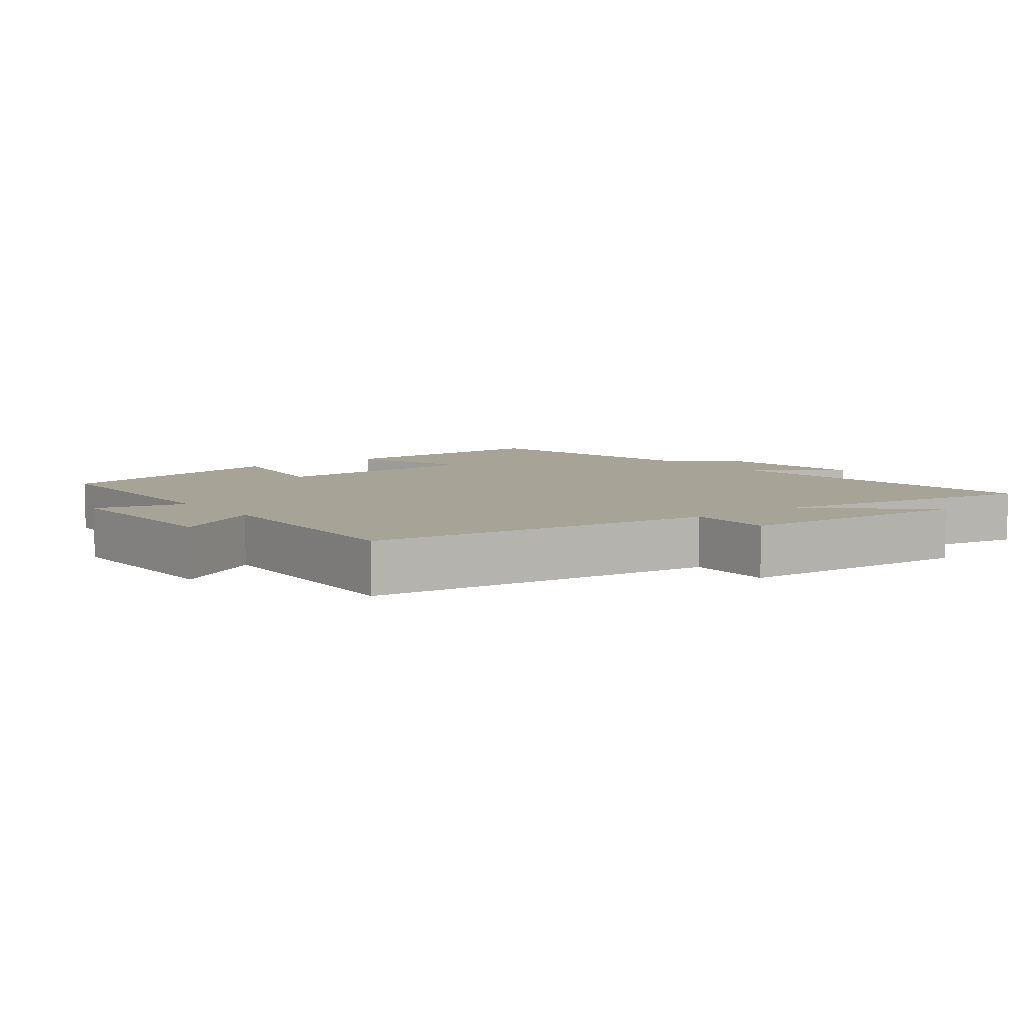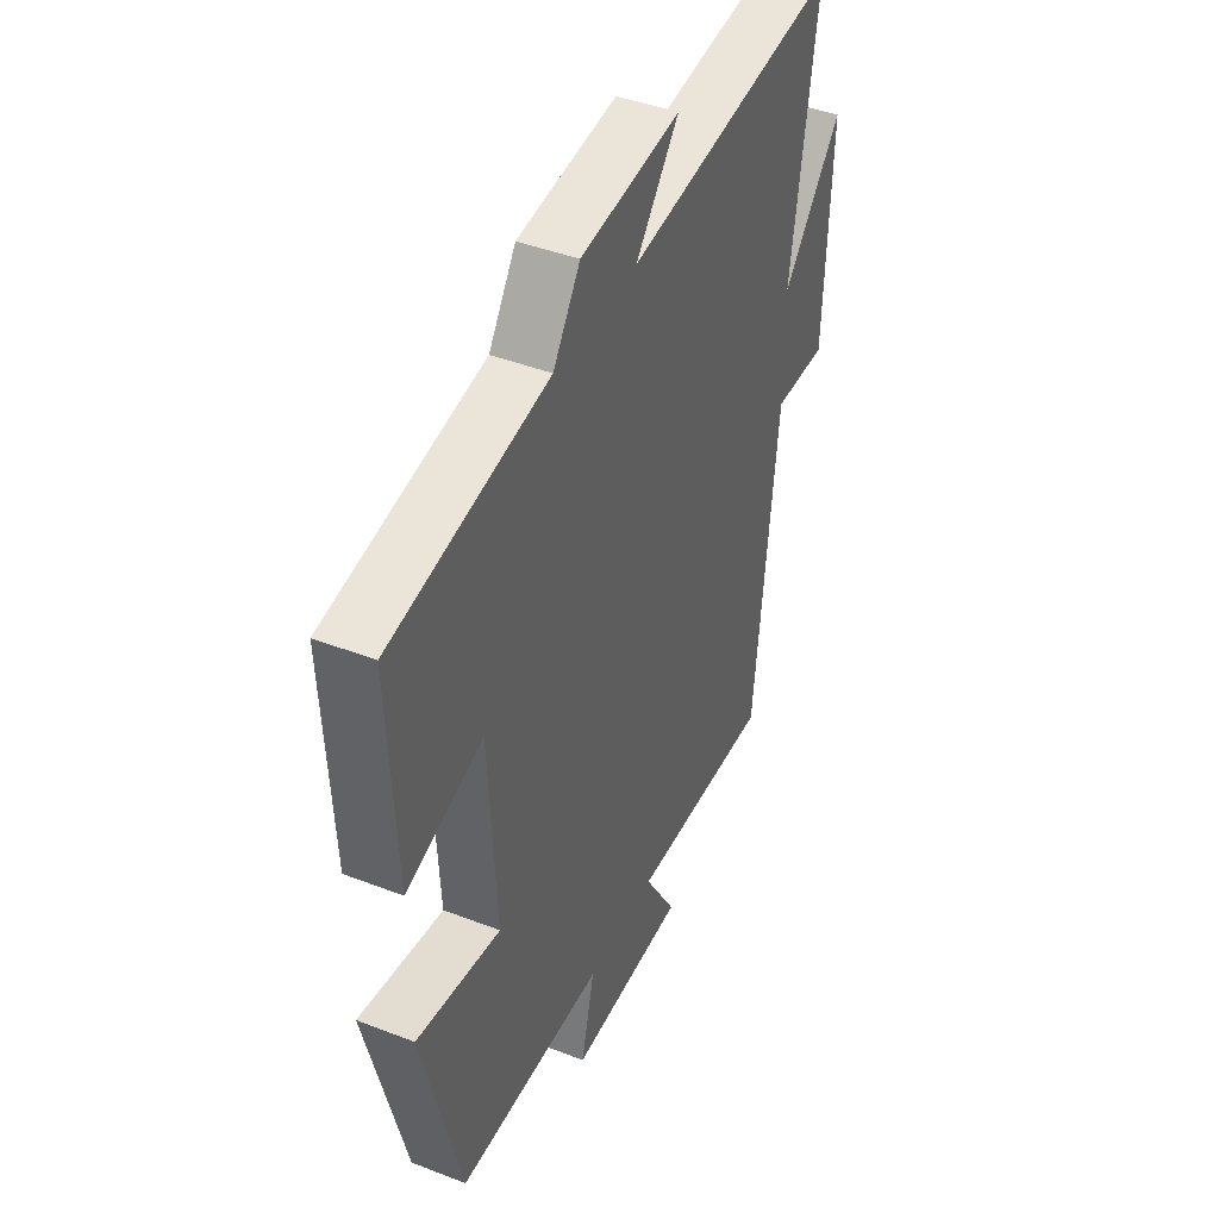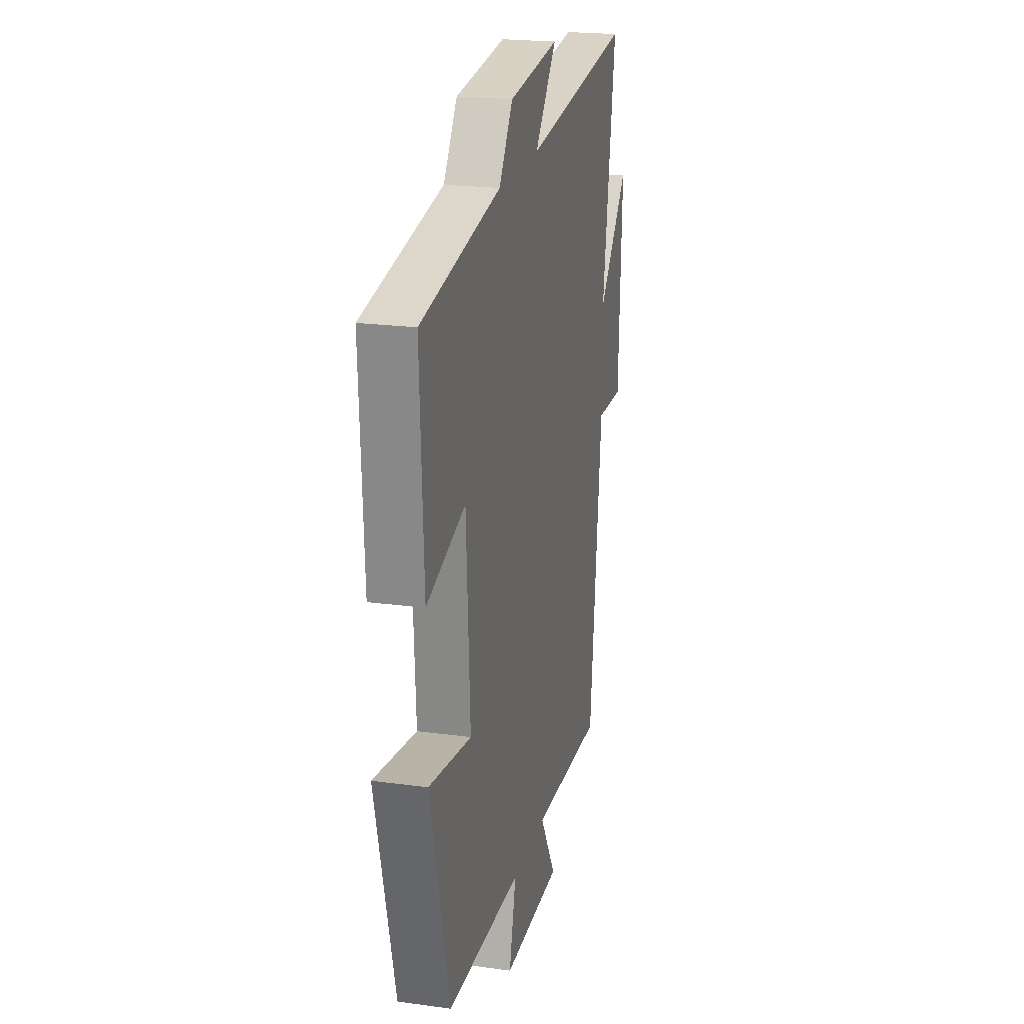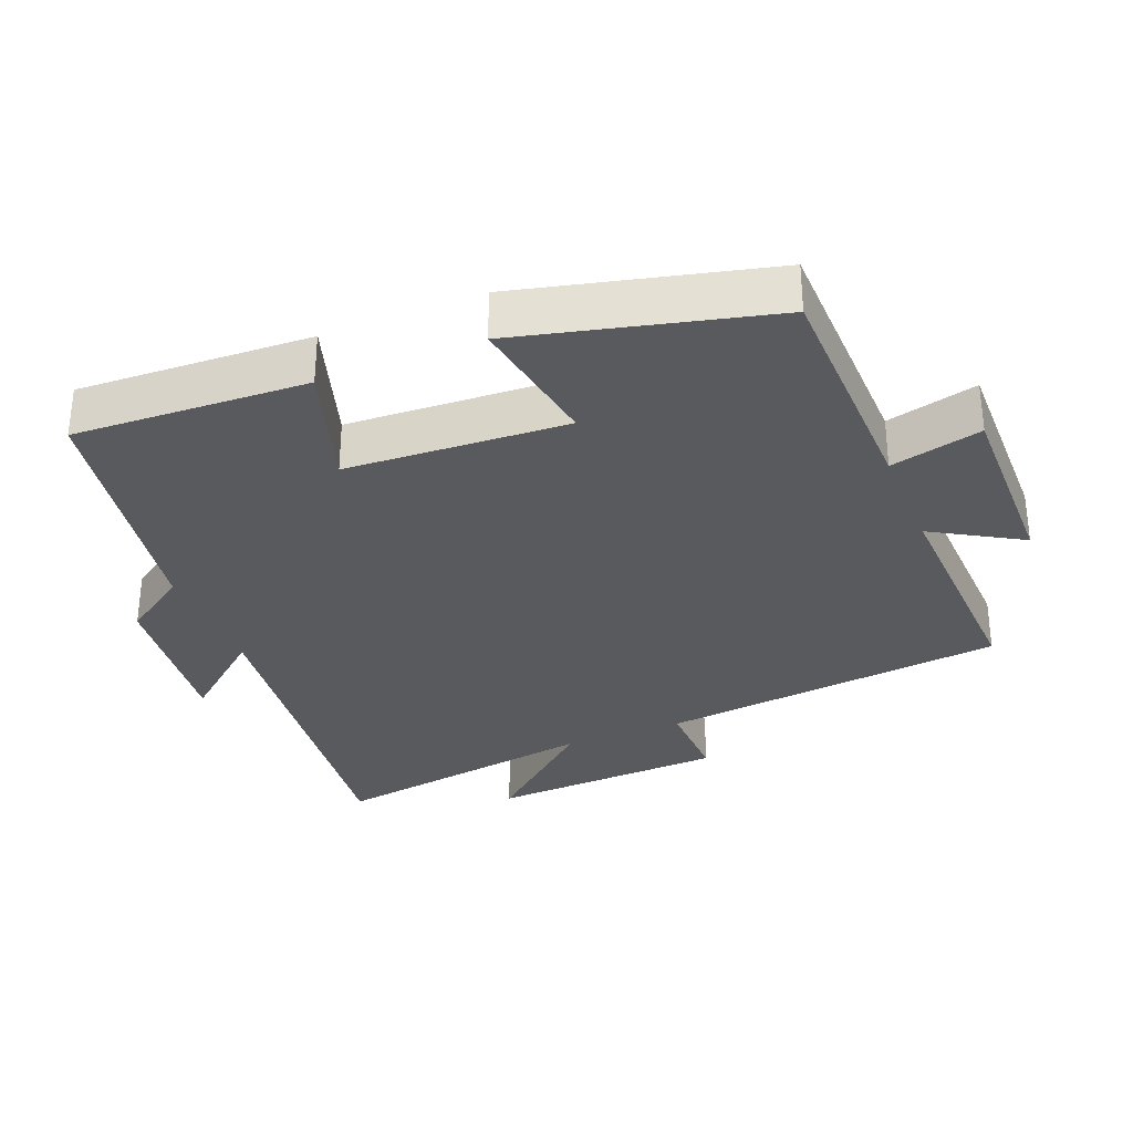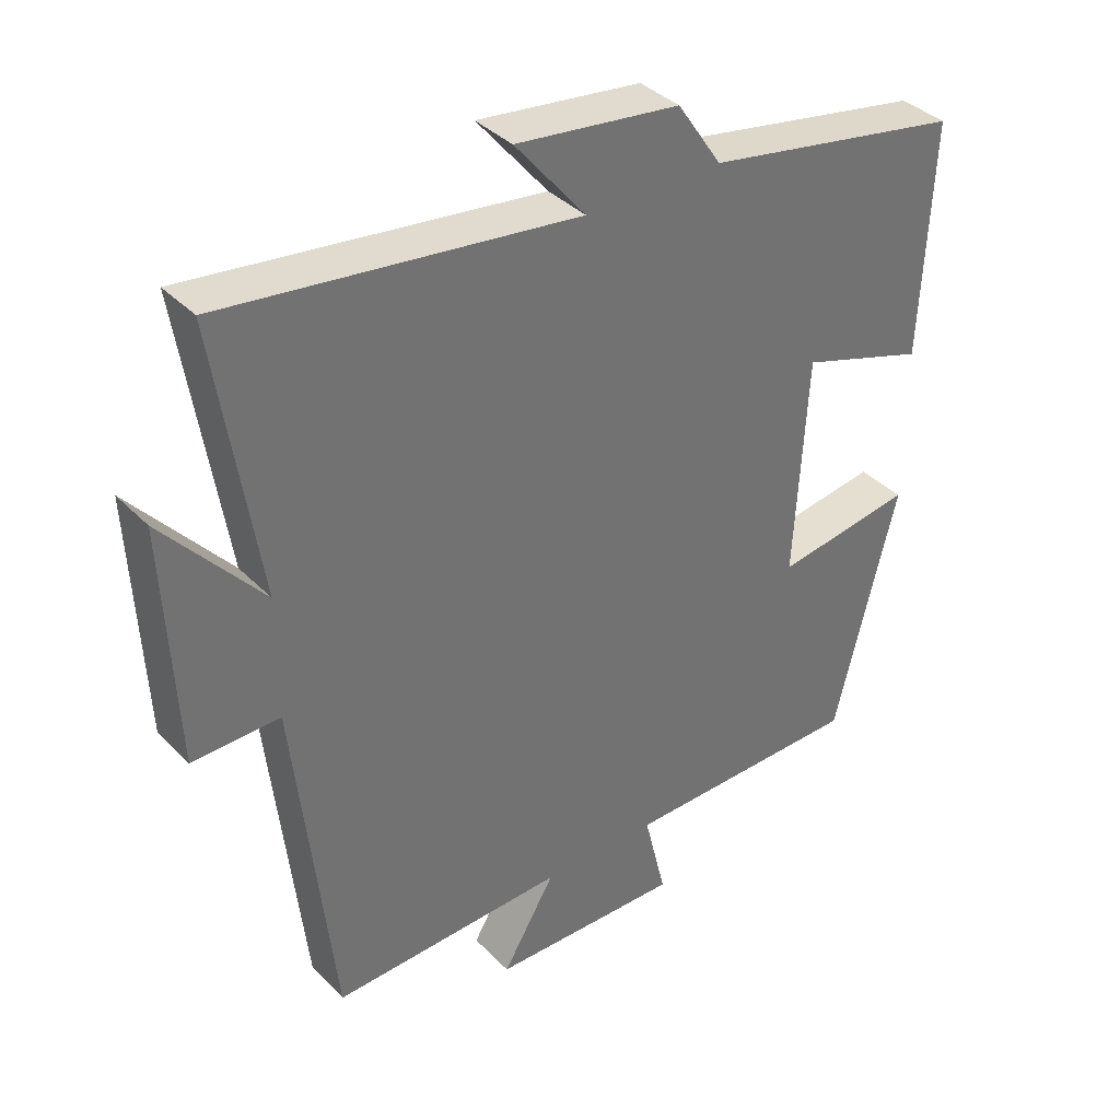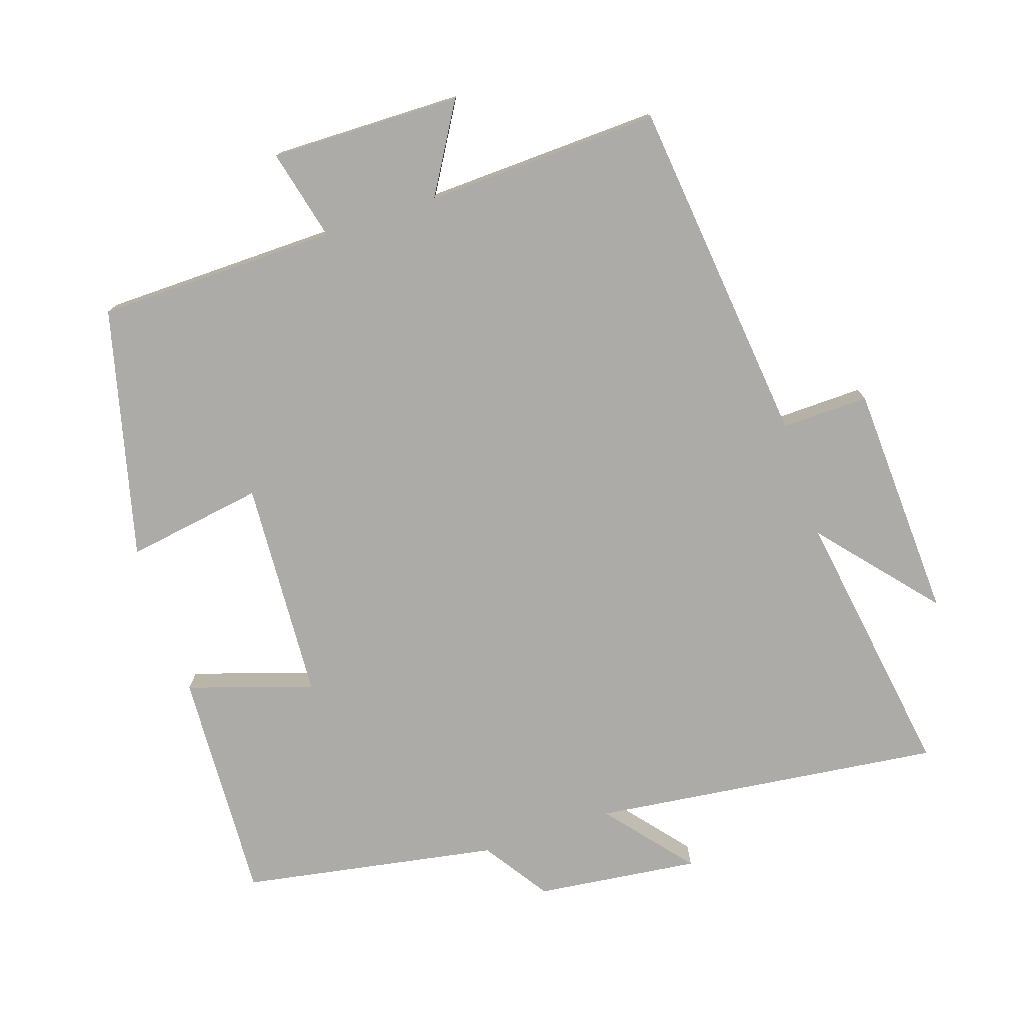
<metadata>
{"format":"obj","ext":"obj","renderer":"f3d","projection":"perspective","resolution":1024,"background":"white","views":[{"elev":6.7,"azim":-126.9,"up":"+Y"},{"elev":42.9,"azim":114.7,"up":"+Z"},{"elev":21.5,"azim":103.6,"up":"+Z"},{"elev":-31.6,"azim":112.1,"up":"+Y"},{"elev":37.1,"azim":-37.9,"up":"+Z"},{"elev":-76.3,"azim":-161.7,"up":"+Y"}]}
</metadata>
<code>
v 0.516 0.07 0.435
v 0.5 0.07 0.097
v 0.319 0.07 0.155
v 0.301 0.07 -0.165
v 0.5 0.07 -0.133
v 0.41 0.07 -0.494
v 0.062 0.07 -0.5
v 0.094 0.07 -0.632
v -0.182 0.07 -0.628
v -0.106 0.07 -0.5
v -0.445 0.07 -0.513
v -0.5 0.07 -0.01
v -0.626 0.07 -0.013
v -0.642 0.07 0.331
v -0.5 0.07 0.166
v -0.561 0.07 0.561
v -0.053 0.07 0.5
v -0.155 0.07 0.623
v 0.081 0.07 0.595
v 0.145 0.07 0.5
v 0.516 0 0.435
v 0.5 0 0.097
v 0.319 0 0.155
v 0.301 0 -0.165
v 0.5 0 -0.133
v 0.41 0 -0.494
v 0.062 0 -0.5
v 0.094 0 -0.632
v -0.182 0 -0.628
v -0.106 0 -0.5
v -0.445 0 -0.513
v -0.5 0 -0.01
v -0.626 0 -0.013
v -0.642 0 0.331
v -0.5 0 0.166
v -0.561 0 0.561
v -0.053 0 0.5
v -0.155 0 0.623
v 0.081 0 0.595
v 0.145 0 0.5
f 17 18 19 20
f 1 2 3
f 20 1 3
f 17 20 3
f 17 3 4
f 16 17 4
f 15 16 4
f 12 13 14 15
f 12 15 4
f 11 12 4
f 10 11 4
f 7 8 9 10
f 6 7 10
f 5 6 10
f 4 5 10
f 40 39 38 37
f 23 22 21
f 23 21 40
f 23 40 37
f 24 23 37
f 24 37 36
f 24 36 35
f 35 34 33 32
f 24 35 32
f 24 32 31
f 24 31 30
f 30 29 28 27
f 30 27 26
f 30 26 25
f 30 25 24
f 1 21 22 2
f 2 22 23 3
f 3 23 24 4
f 4 24 25 5
f 5 25 26 6
f 6 26 27 7
f 7 27 28 8
f 8 28 29 9
f 9 29 30 10
f 10 30 31 11
f 11 31 32 12
f 12 32 33 13
f 13 33 34 14
f 14 34 35 15
f 15 35 36 16
f 16 36 37 17
f 17 37 38 18
f 18 38 39 19
f 19 39 40 20
f 20 40 21 1

</code>
